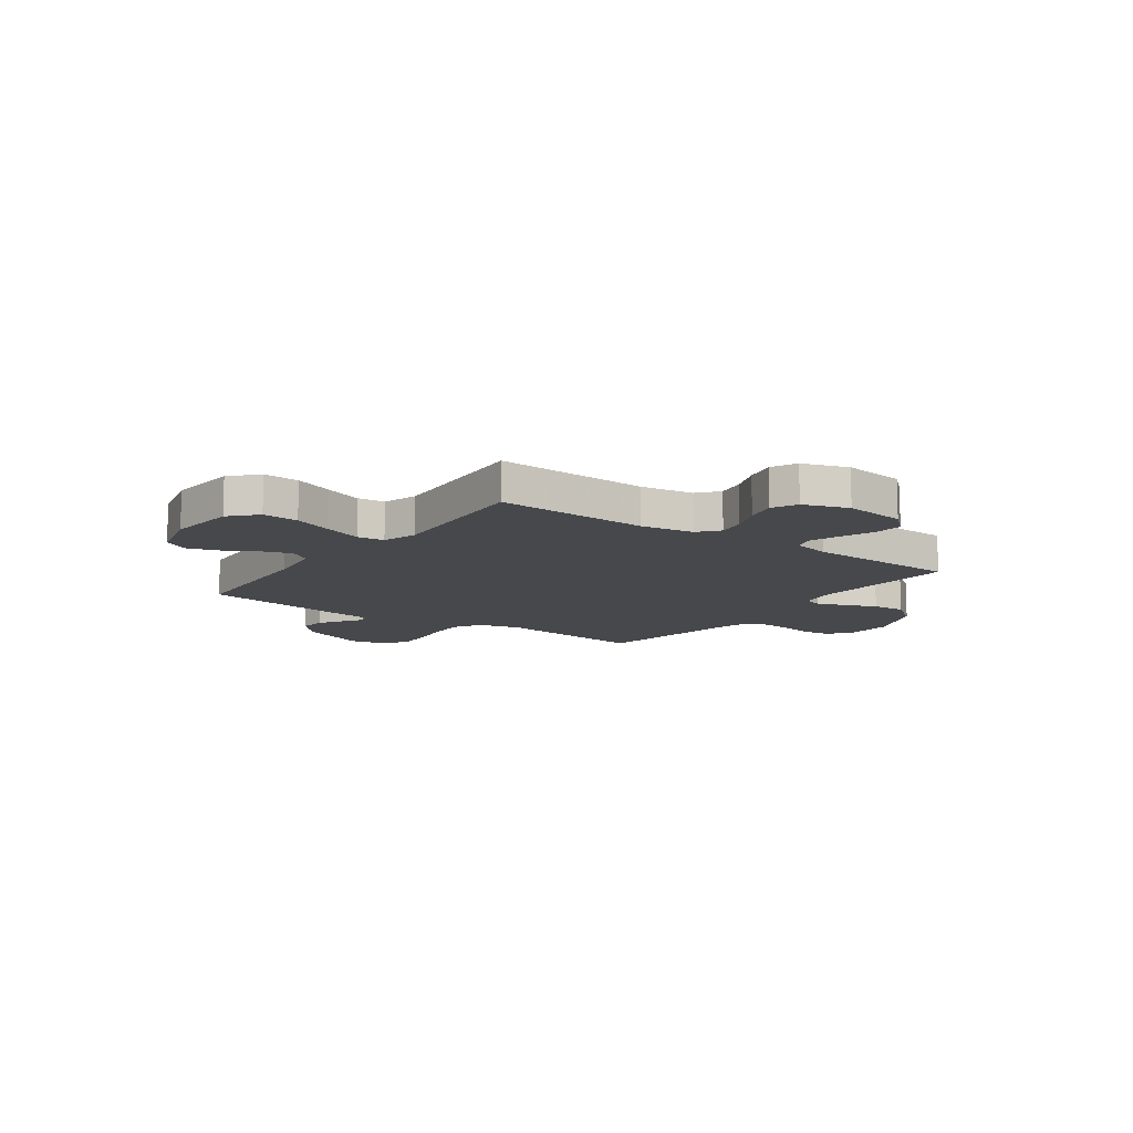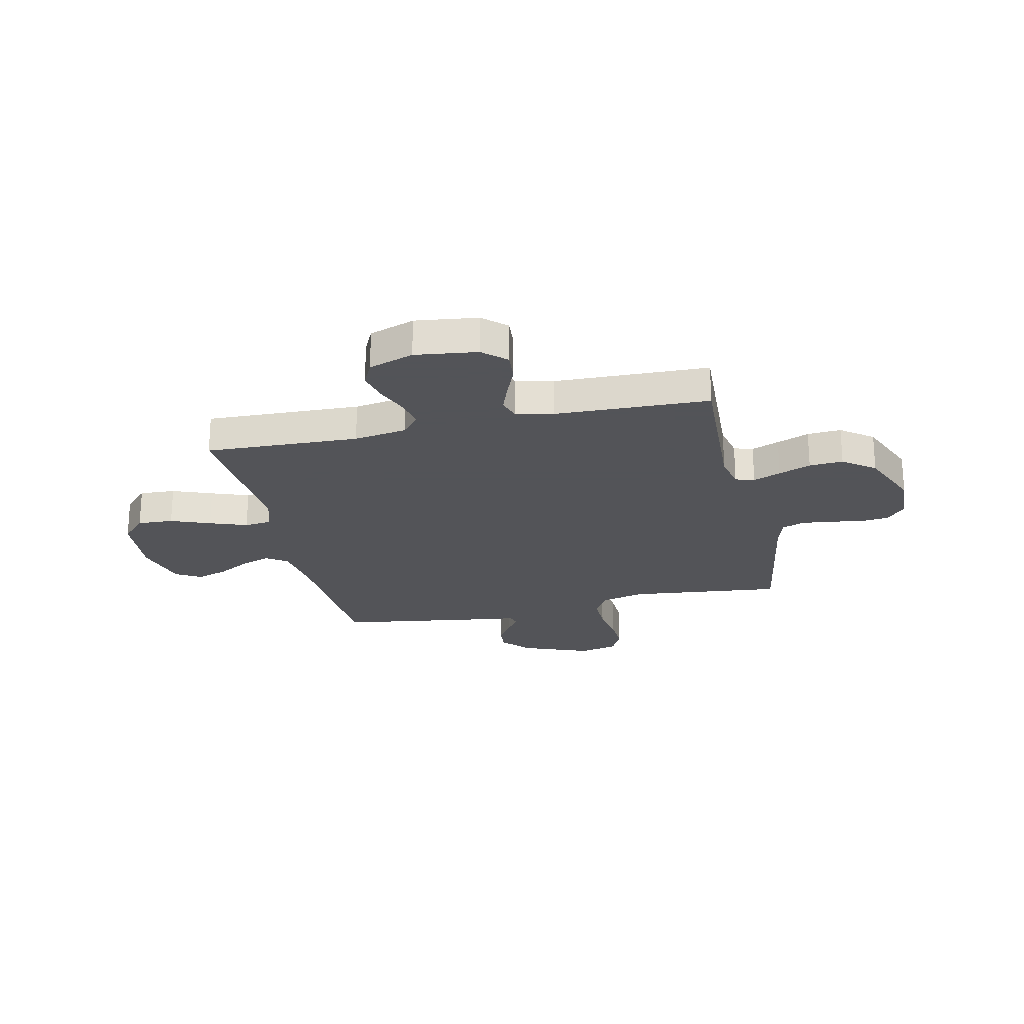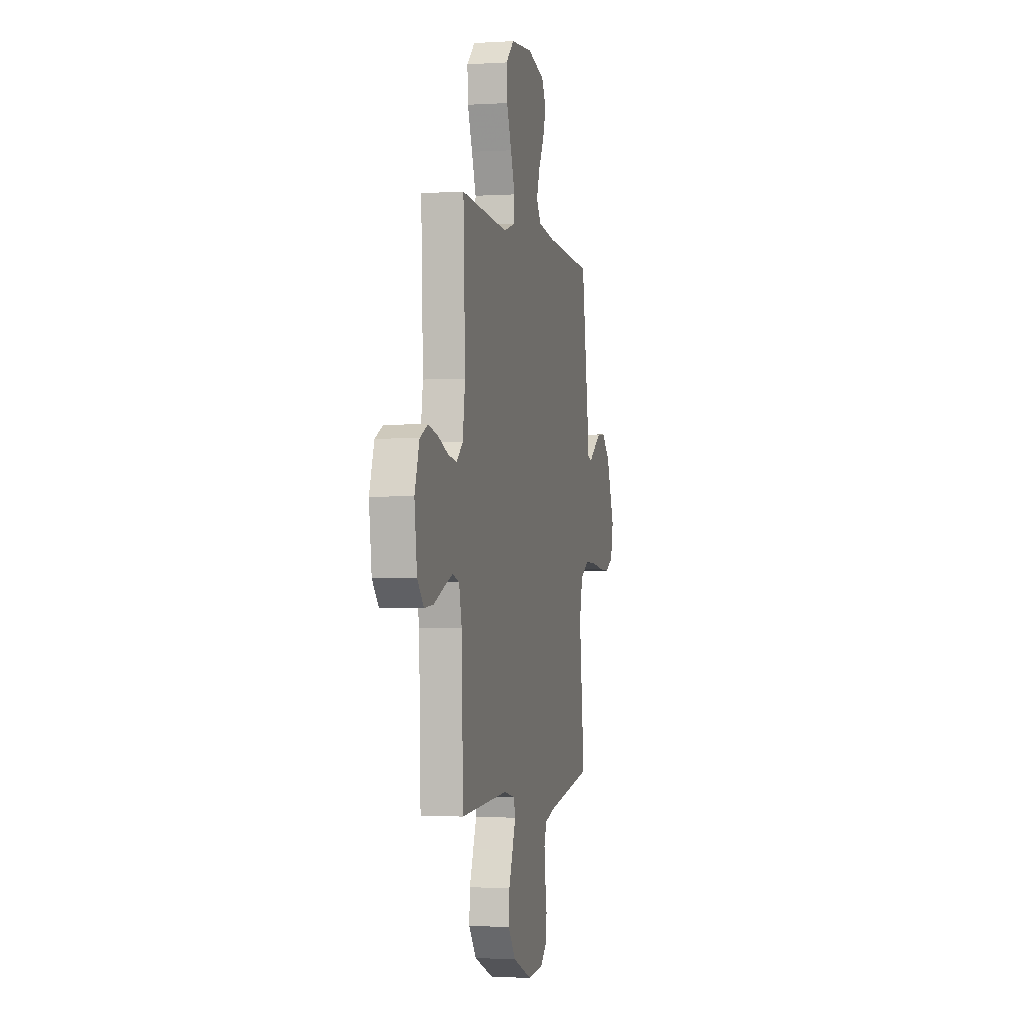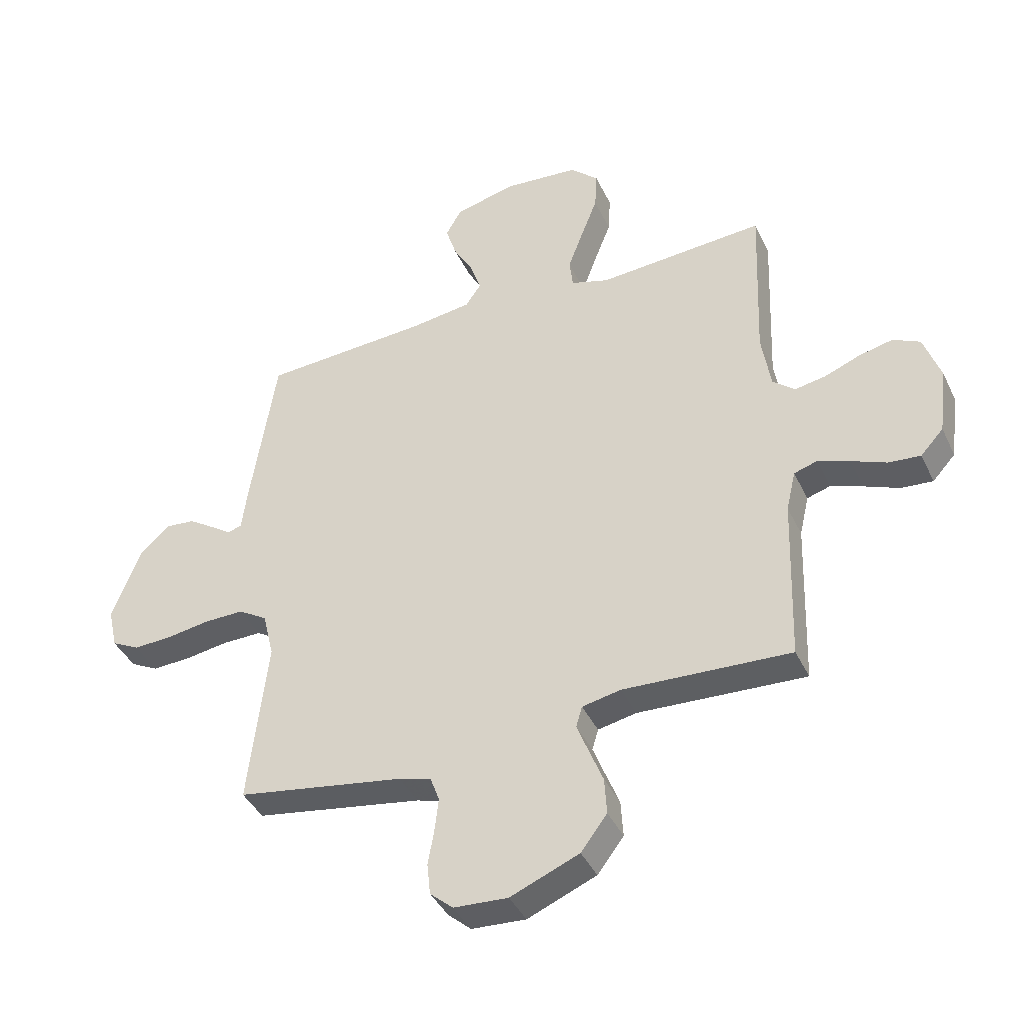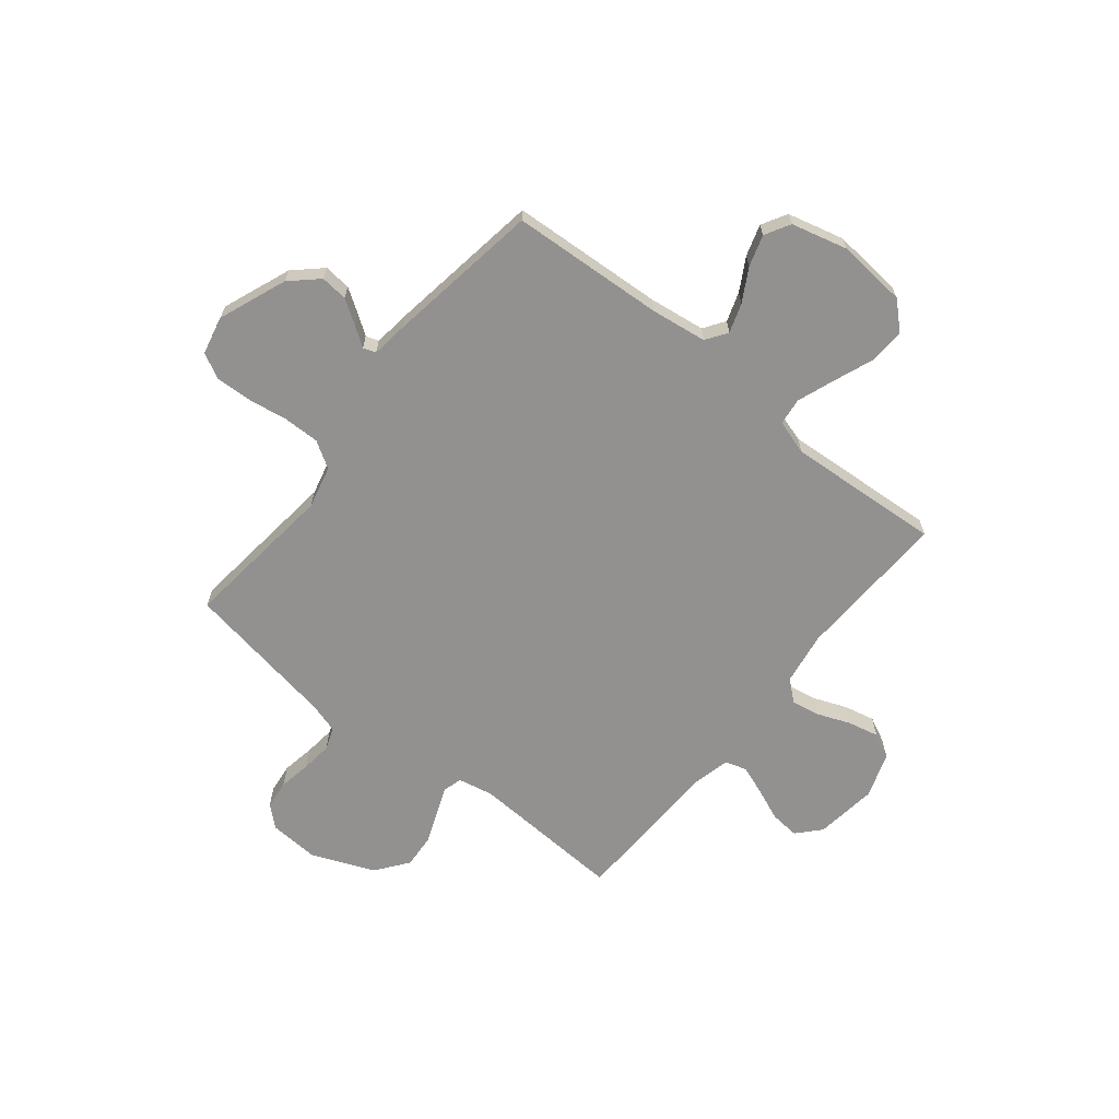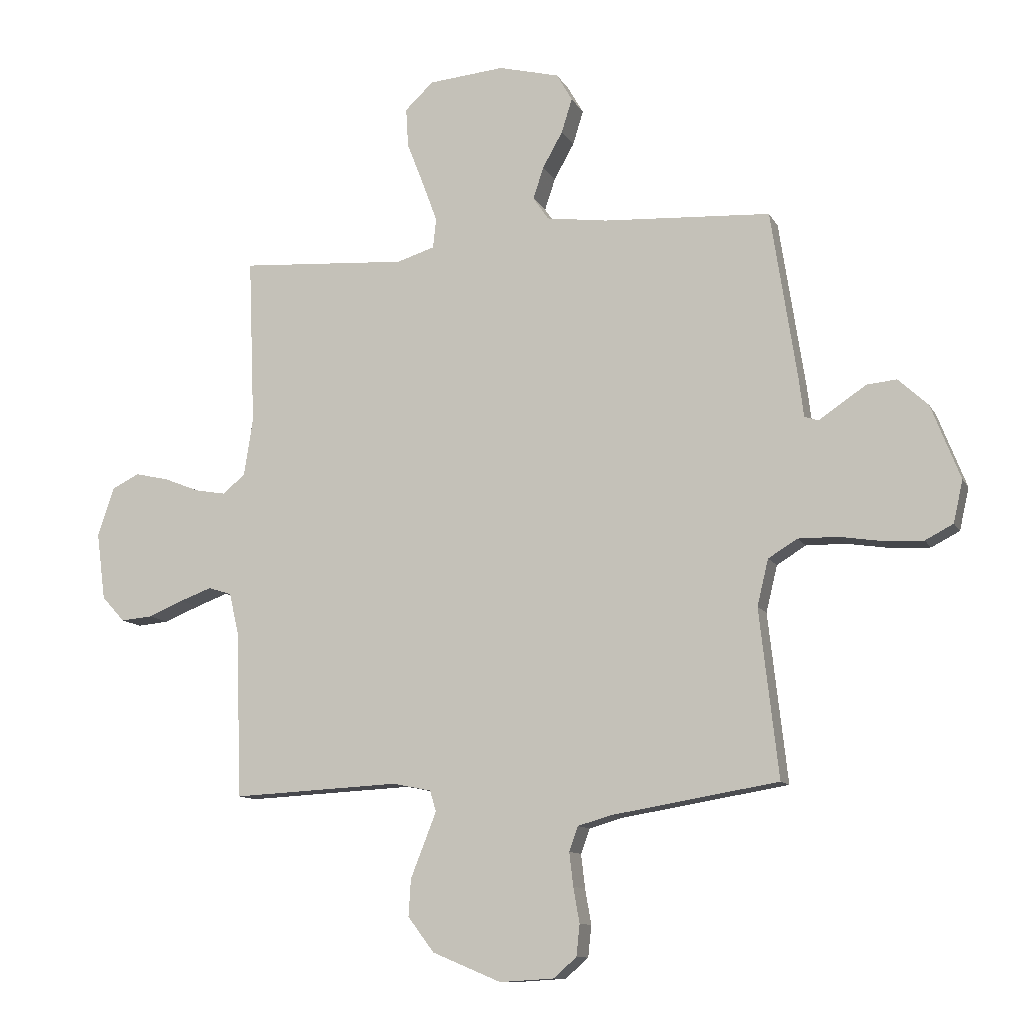
<metadata>
{"format":"obj","ext":"obj","renderer":"f3d","projection":"perspective","resolution":1024,"background":"white","views":[{"elev":-11.5,"azim":54.3,"up":"+Y"},{"elev":-23.4,"azim":102.8,"up":"+Y"},{"elev":-1.7,"azim":102.7,"up":"+Z"},{"elev":-40.8,"azim":23.7,"up":"+Z"},{"elev":-66.1,"azim":-38.8,"up":"+Y"},{"elev":-11.0,"azim":-161.5,"up":"+Z"}]}
</metadata>
<code>
v 0.5 0.07 -0.5
v 0.2 0.07 -0.485
v 0.131 0.07 -0.499
v 0.12 0.07 -0.536
v 0.141 0.07 -0.59
v 0.166 0.07 -0.653
v 0.17 0.07 -0.719
v 0.123 0.07 -0.781
v 0 0.07 -0.832
v -0.097 0.07 -0.826
v -0.138 0.07 -0.79
v -0.144 0.07 -0.734
v -0.133 0.07 -0.671
v -0.126 0.07 -0.611
v -0.142 0.07 -0.567
v -0.2 0.07 -0.55
v -0.5 0.07 -0.5
v -0.466 0.07 -0.2
v -0.486 0.07 -0.117
v -0.538 0.07 -0.085
v -0.609 0.07 -0.086
v -0.686 0.07 -0.098
v -0.756 0.07 -0.101
v -0.806 0.07 -0.075
v -0.823 0.07 0
v -0.771 0.07 0.133
v -0.718 0.07 0.182
v -0.665 0.07 0.177
v -0.618 0.07 0.146
v -0.58 0.07 0.12
v -0.555 0.07 0.128
v -0.546 0.07 0.2
v -0.5 0.07 0.5
v -0.2 0.07 0.518
v -0.091 0.07 0.533
v -0.063 0.07 0.574
v -0.082 0.07 0.631
v -0.118 0.07 0.695
v -0.137 0.07 0.756
v -0.109 0.07 0.805
v 0 0.07 0.833
v 0.136 0.07 0.821
v 0.187 0.07 0.773
v 0.183 0.07 0.703
v 0.153 0.07 0.626
v 0.126 0.07 0.553
v 0.132 0.07 0.5
v 0.2 0.07 0.479
v 0.5 0.07 0.5
v 0.488 0.07 0.2
v 0.504 0.07 0.097
v 0.544 0.07 0.063
v 0.6 0.07 0.073
v 0.663 0.07 0.098
v 0.724 0.07 0.112
v 0.773 0.07 0.088
v 0.803 0.07 0
v 0.787 0.07 -0.121
v 0.746 0.07 -0.166
v 0.689 0.07 -0.161
v 0.626 0.07 -0.135
v 0.569 0.07 -0.114
v 0.527 0.07 -0.127
v 0.51 0.07 -0.2
v 0.5 0 -0.5
v 0.2 0 -0.485
v 0.131 0 -0.499
v 0.12 0 -0.536
v 0.141 0 -0.59
v 0.166 0 -0.653
v 0.17 0 -0.719
v 0.123 0 -0.781
v 0 0 -0.832
v -0.097 0 -0.826
v -0.138 0 -0.79
v -0.144 0 -0.734
v -0.133 0 -0.671
v -0.126 0 -0.611
v -0.142 0 -0.567
v -0.2 0 -0.55
v -0.5 0 -0.5
v -0.466 0 -0.2
v -0.486 0 -0.117
v -0.538 0 -0.085
v -0.609 0 -0.086
v -0.686 0 -0.098
v -0.756 0 -0.101
v -0.806 0 -0.075
v -0.823 0 0
v -0.771 0 0.133
v -0.718 0 0.182
v -0.665 0 0.177
v -0.618 0 0.146
v -0.58 0 0.12
v -0.555 0 0.128
v -0.546 0 0.2
v -0.5 0 0.5
v -0.2 0 0.518
v -0.091 0 0.533
v -0.063 0 0.574
v -0.082 0 0.631
v -0.118 0 0.695
v -0.137 0 0.756
v -0.109 0 0.805
v 0 0 0.833
v 0.136 0 0.821
v 0.187 0 0.773
v 0.183 0 0.703
v 0.153 0 0.626
v 0.126 0 0.553
v 0.132 0 0.5
v 0.2 0 0.479
v 0.5 0 0.5
v 0.488 0 0.2
v 0.504 0 0.097
v 0.544 0 0.063
v 0.6 0 0.073
v 0.663 0 0.098
v 0.724 0 0.112
v 0.773 0 0.088
v 0.803 0 0
v 0.787 0 -0.121
v 0.746 0 -0.166
v 0.689 0 -0.161
v 0.626 0 -0.135
v 0.569 0 -0.114
v 0.527 0 -0.127
v 0.51 0 -0.2
f 58 59 60 61
f 58 61 62
f 57 58 62
f 56 57 62 63
f 53 54 55 56
f 52 53 56 63
f 48 49 50
f 47 48 50 51
f 42 43 44 45
f 42 45 46
f 41 42 46
f 40 41 46 47
f 37 38 39 40
f 36 37 40 47
f 31 32 33 34
f 31 34 35
f 27 28 29 30
f 25 26 27 30
f 25 30 31
f 24 25 31
f 21 22 23 24
f 20 21 24 31
f 19 20 31 35
f 16 17 18
f 15 16 18 19
f 10 11 12 13
f 10 13 14
f 9 10 14
f 8 9 14 15
f 5 6 7 8
f 4 5 8 15
f 64 1 2
f 64 2 3
f 51 52 63 64
f 51 64 3
f 47 51 3
f 19 35 36 47
f 15 19 47
f 3 4 15 47
f 125 124 123 122
f 126 125 122
f 126 122 121
f 127 126 121 120
f 120 119 118 117
f 127 120 117 116
f 114 113 112
f 115 114 112 111
f 109 108 107 106
f 110 109 106
f 110 106 105
f 111 110 105 104
f 104 103 102 101
f 111 104 101 100
f 98 97 96 95
f 99 98 95
f 94 93 92 91
f 94 91 90 89
f 95 94 89
f 95 89 88
f 88 87 86 85
f 95 88 85 84
f 99 95 84 83
f 82 81 80
f 83 82 80 79
f 77 76 75 74
f 78 77 74
f 78 74 73
f 79 78 73 72
f 72 71 70 69
f 79 72 69 68
f 66 65 128
f 67 66 128
f 128 127 116 115
f 67 128 115
f 67 115 111
f 111 100 99 83
f 111 83 79
f 111 79 68 67
f 1 65 66 2
f 2 66 67 3
f 3 67 68 4
f 4 68 69 5
f 5 69 70 6
f 6 70 71 7
f 7 71 72 8
f 8 72 73 9
f 9 73 74 10
f 10 74 75 11
f 11 75 76 12
f 12 76 77 13
f 13 77 78 14
f 14 78 79 15
f 15 79 80 16
f 16 80 81 17
f 17 81 82 18
f 18 82 83 19
f 19 83 84 20
f 20 84 85 21
f 21 85 86 22
f 22 86 87 23
f 23 87 88 24
f 24 88 89 25
f 25 89 90 26
f 26 90 91 27
f 27 91 92 28
f 28 92 93 29
f 29 93 94 30
f 30 94 95 31
f 31 95 96 32
f 32 96 97 33
f 33 97 98 34
f 34 98 99 35
f 35 99 100 36
f 36 100 101 37
f 37 101 102 38
f 38 102 103 39
f 39 103 104 40
f 40 104 105 41
f 41 105 106 42
f 42 106 107 43
f 43 107 108 44
f 44 108 109 45
f 45 109 110 46
f 46 110 111 47
f 47 111 112 48
f 48 112 113 49
f 49 113 114 50
f 50 114 115 51
f 51 115 116 52
f 52 116 117 53
f 53 117 118 54
f 54 118 119 55
f 55 119 120 56
f 56 120 121 57
f 57 121 122 58
f 58 122 123 59
f 59 123 124 60
f 60 124 125 61
f 61 125 126 62
f 62 126 127 63
f 63 127 128 64
f 64 128 65 1

</code>
